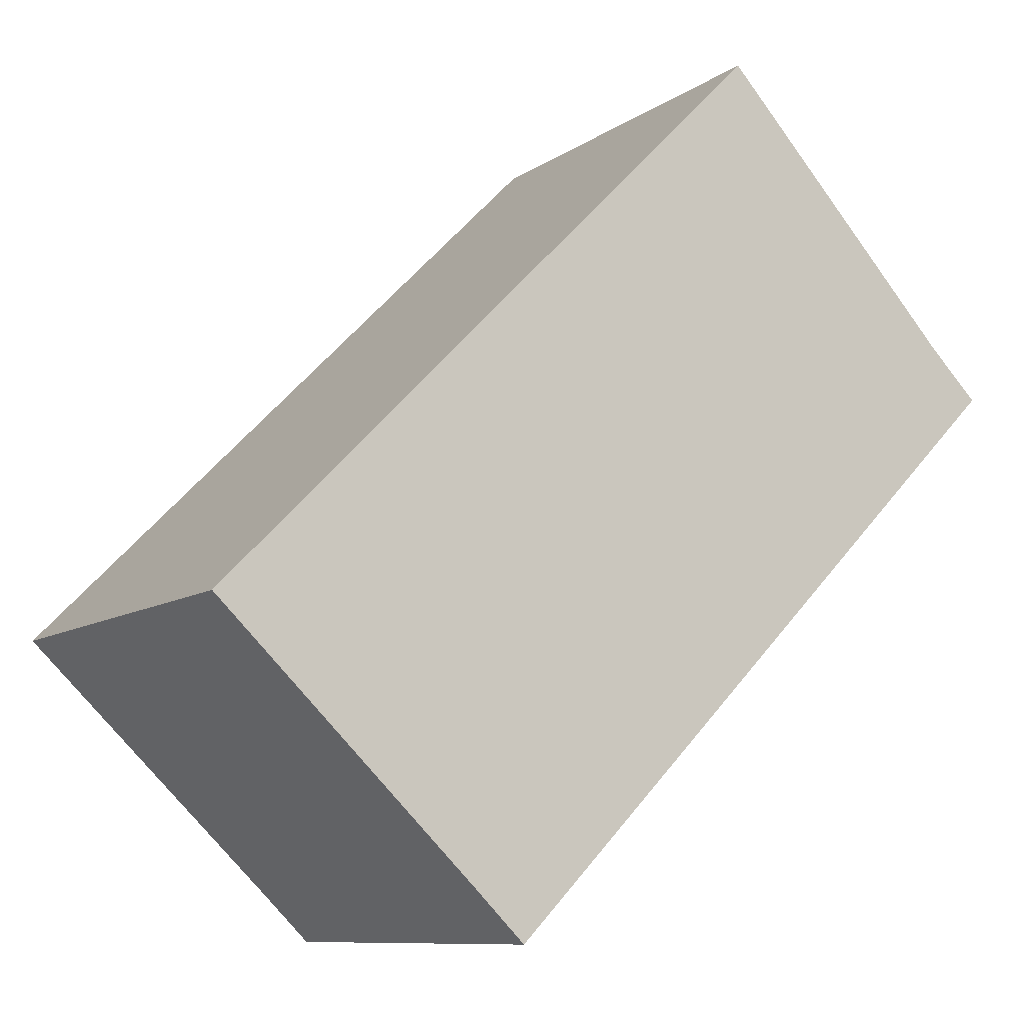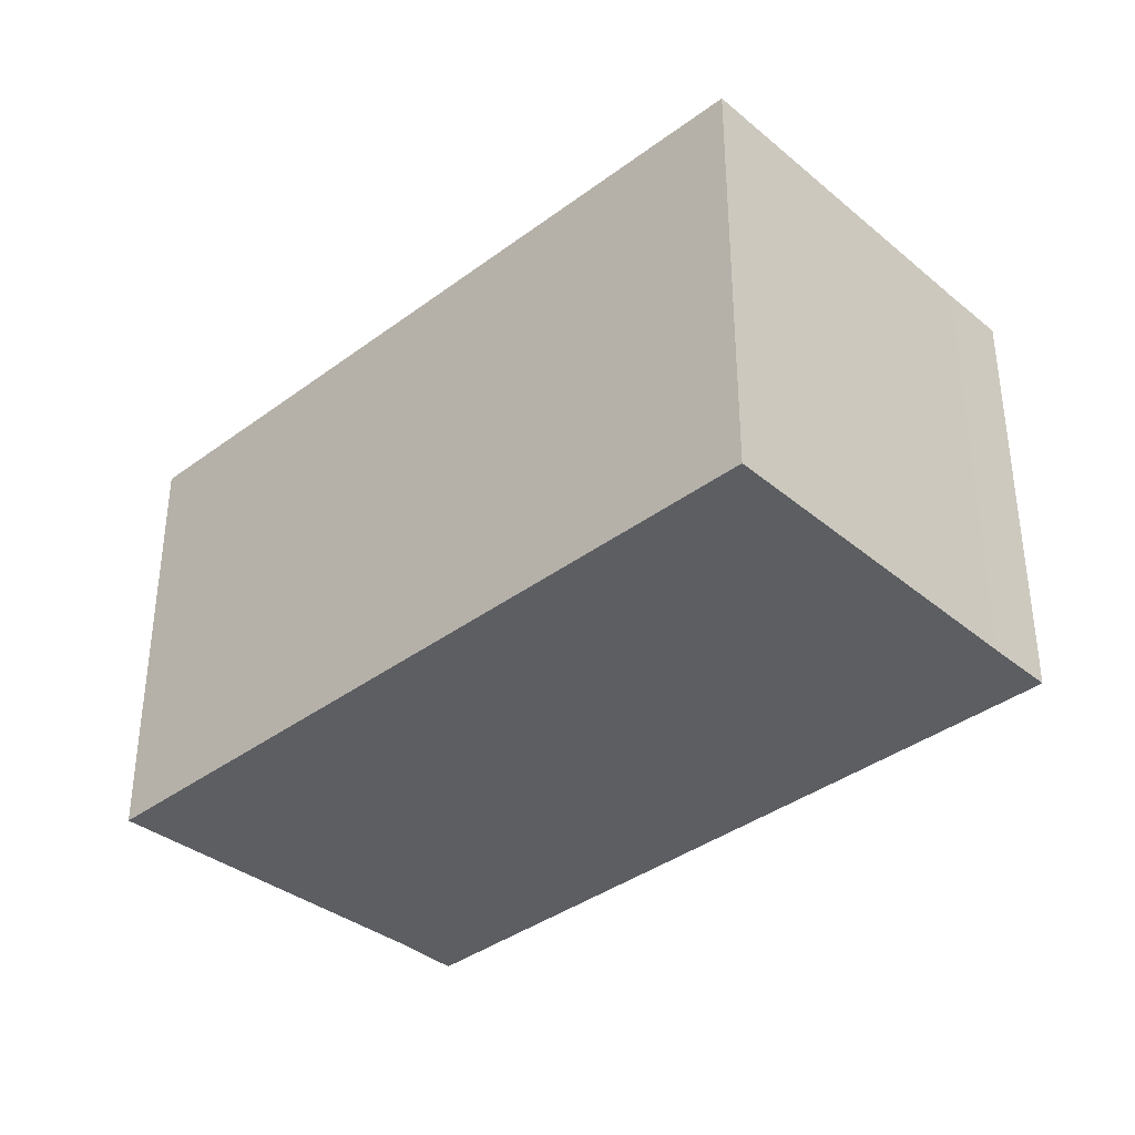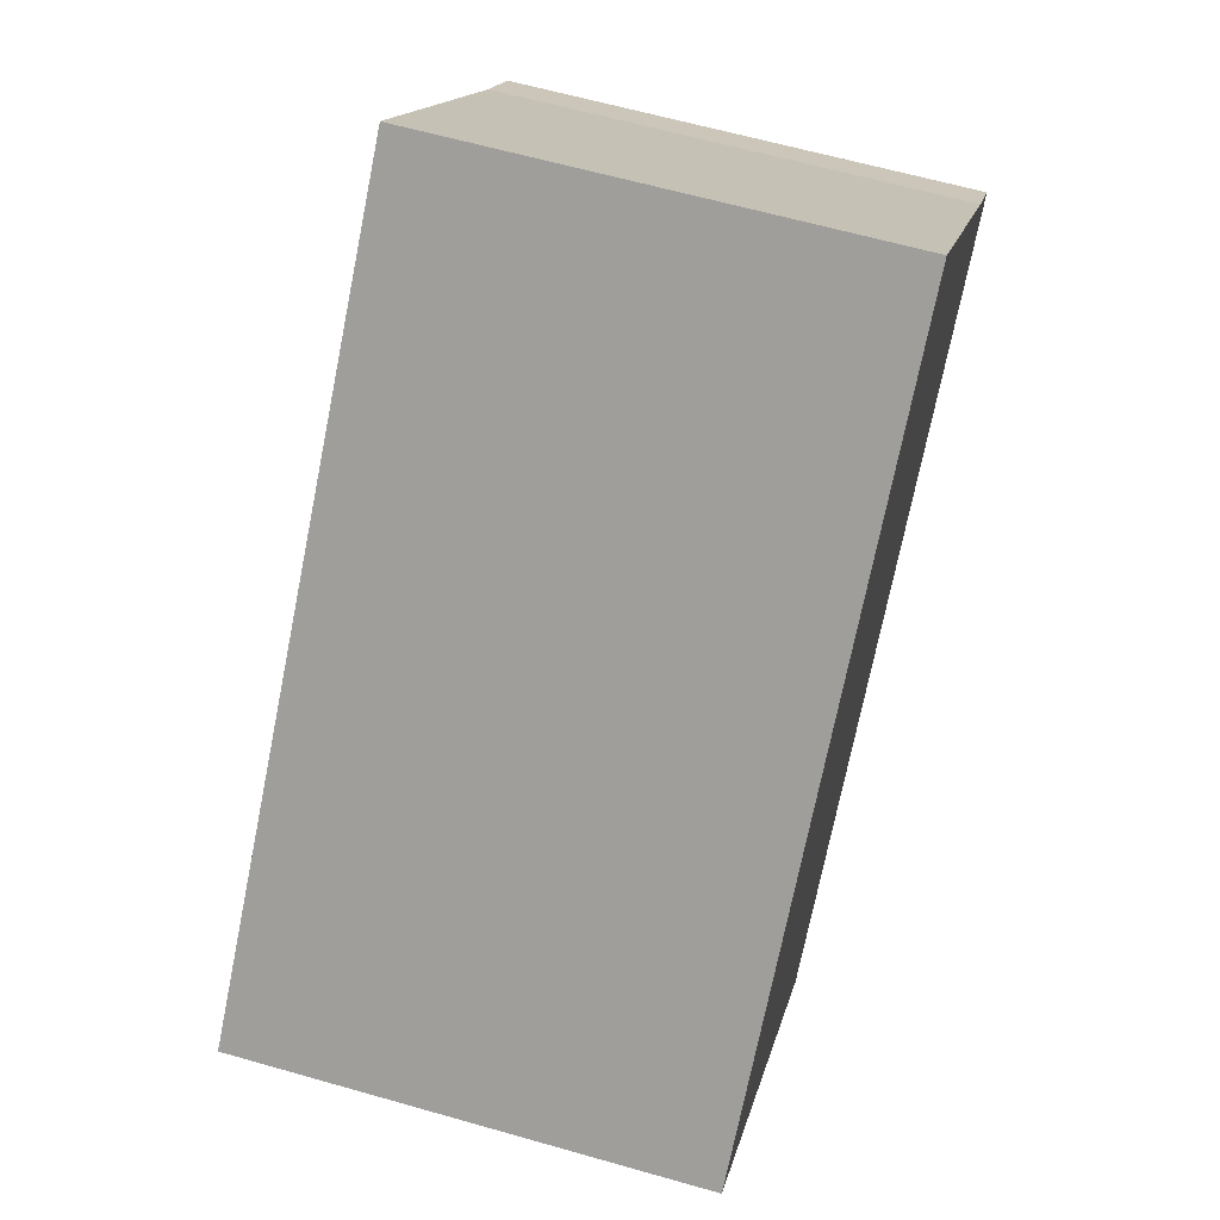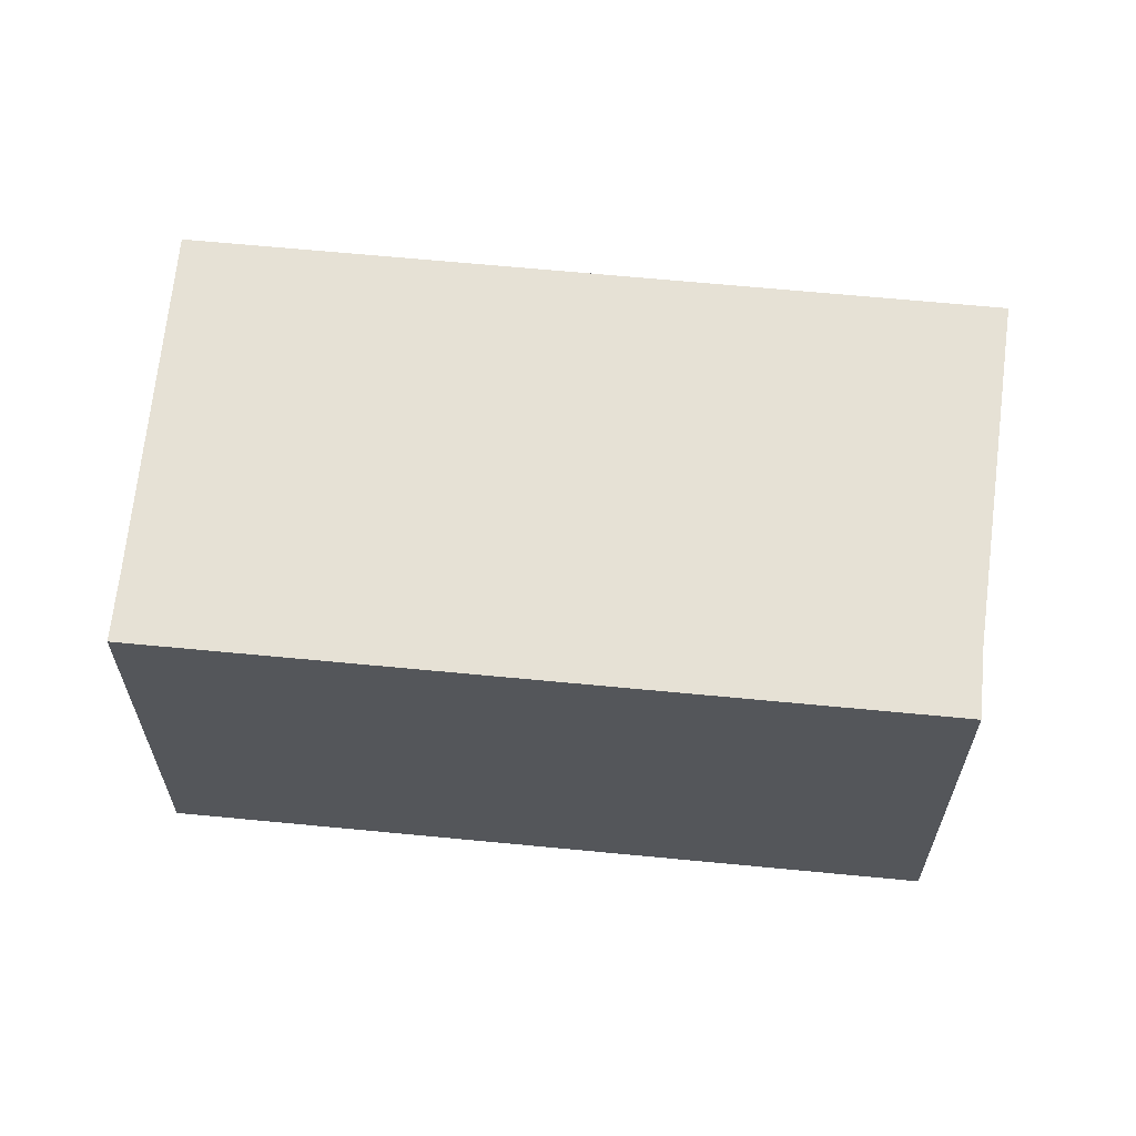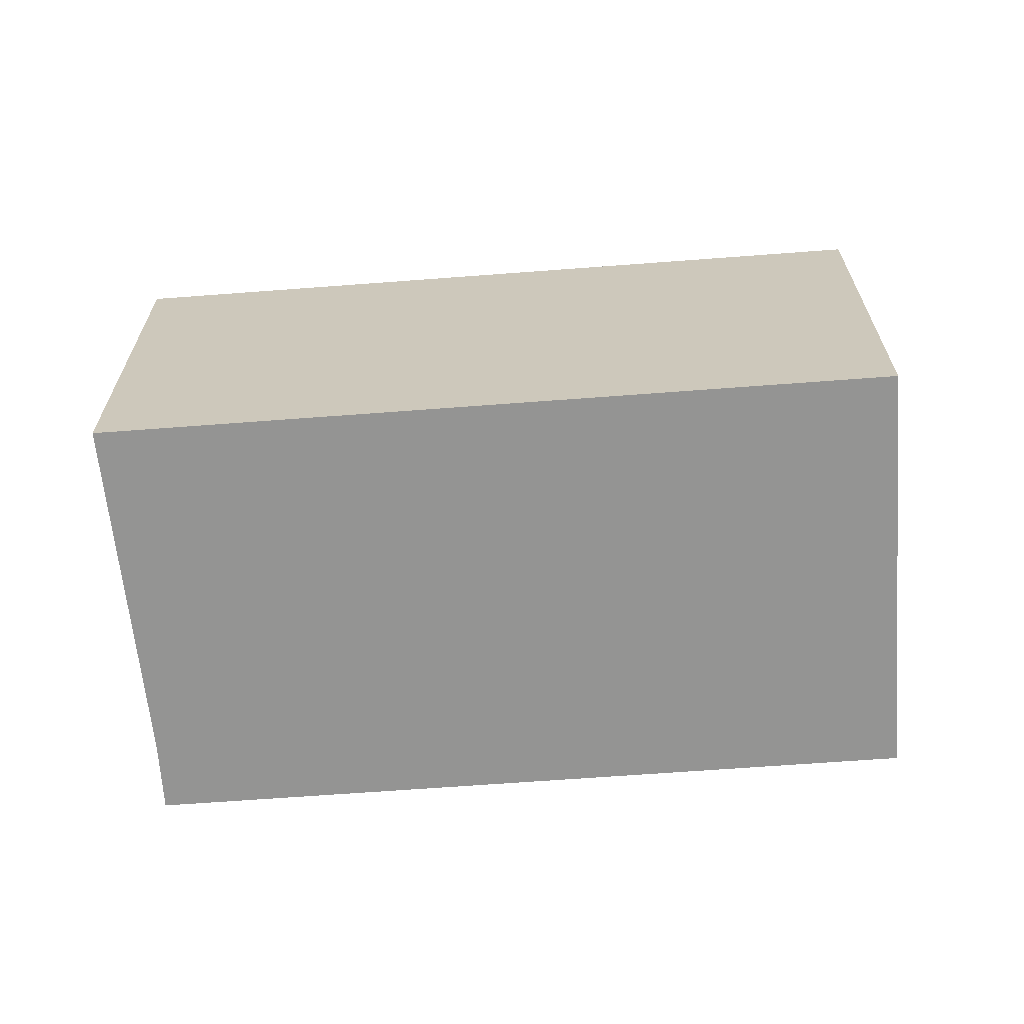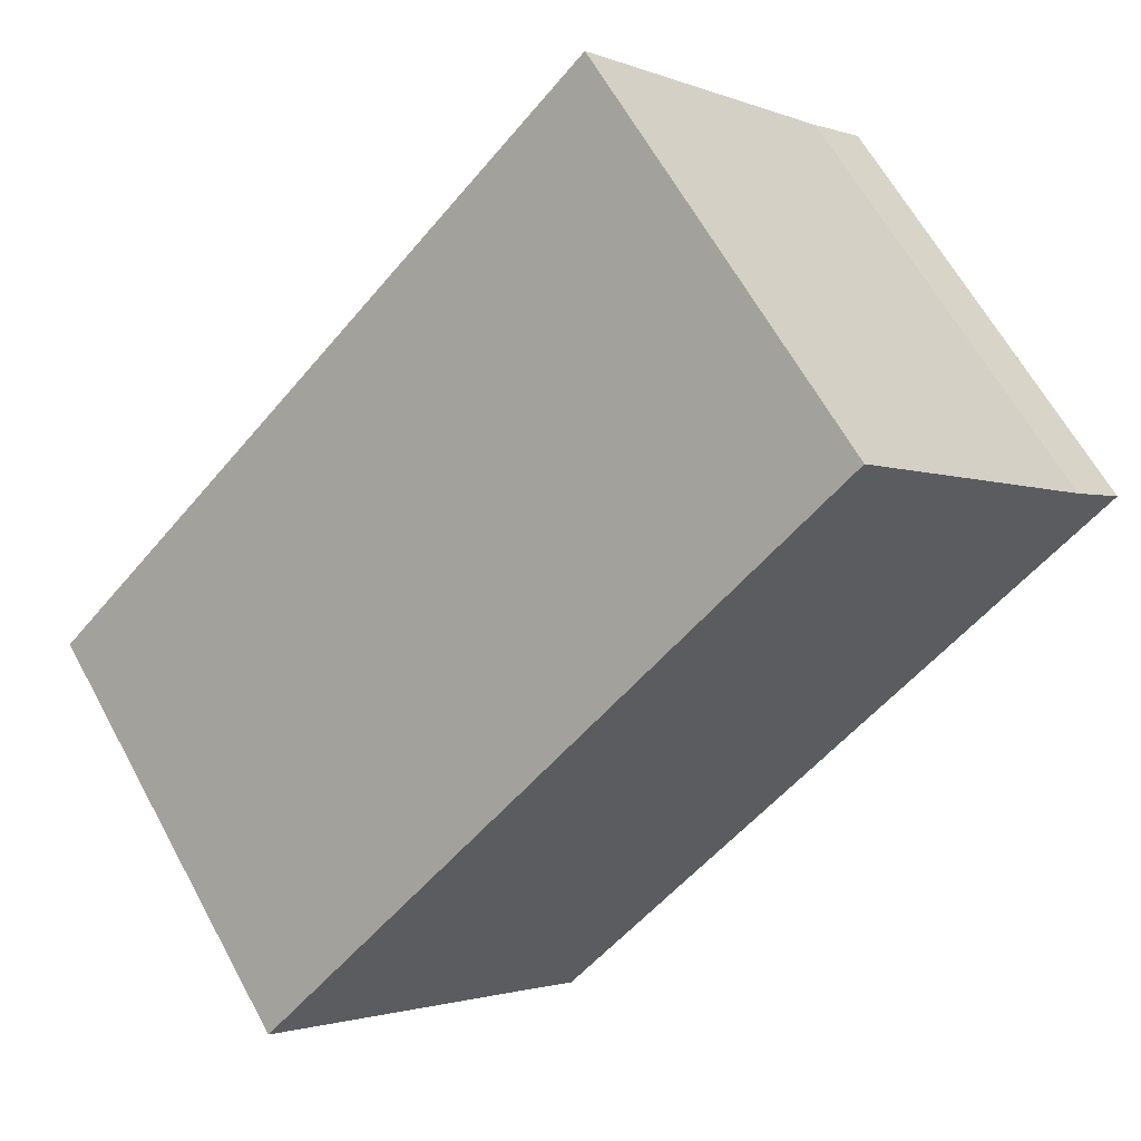
<metadata>
{"format":"obj","ext":"obj","renderer":"f3d","projection":"perspective","resolution":1024,"background":"white","views":[{"elev":-9.6,"azim":149.2,"up":"+Z"},{"elev":-37.6,"azim":89.1,"up":"+Y"},{"elev":62.1,"azim":106.2,"up":"+Z"},{"elev":64.1,"azim":-128.9,"up":"+Y"},{"elev":-67.0,"azim":49.8,"up":"+Y"},{"elev":63.1,"azim":151.5,"up":"+Z"}]}
</metadata>
<code>
v  0.4281 3.7 0.42
v  0 0 0
v  0.4281 -2.572e-17 0.4201
v  7.874e-05 3.7 -0.0001173
v  2.478 3.7 2.612
v  2.478 -1.599e-16 2.612
v  7.19 1.334e-16 -2.178
v  7.19 3.7 -2.178
v  5.021 2.609e-16 -4.261
v  5.021 3.7 -4.261
v  4.593 2.866e-16 -4.681
v  4.593 3.7 -4.681
g defaultobject
f 1 2 3
f 2 1 4
f 5 3 6
f 3 5 1
f 7 5 6
f 5 7 8
f 9 8 7
f 8 9 10
f 11 10 9
f 10 11 12
f 4 11 2
f 11 4 12
f 4 10 12
f 10 4 1
f 10 1 8
f 8 1 5
f 3 7 6
f 7 3 2
f 7 2 9
f 9 2 11

</code>
